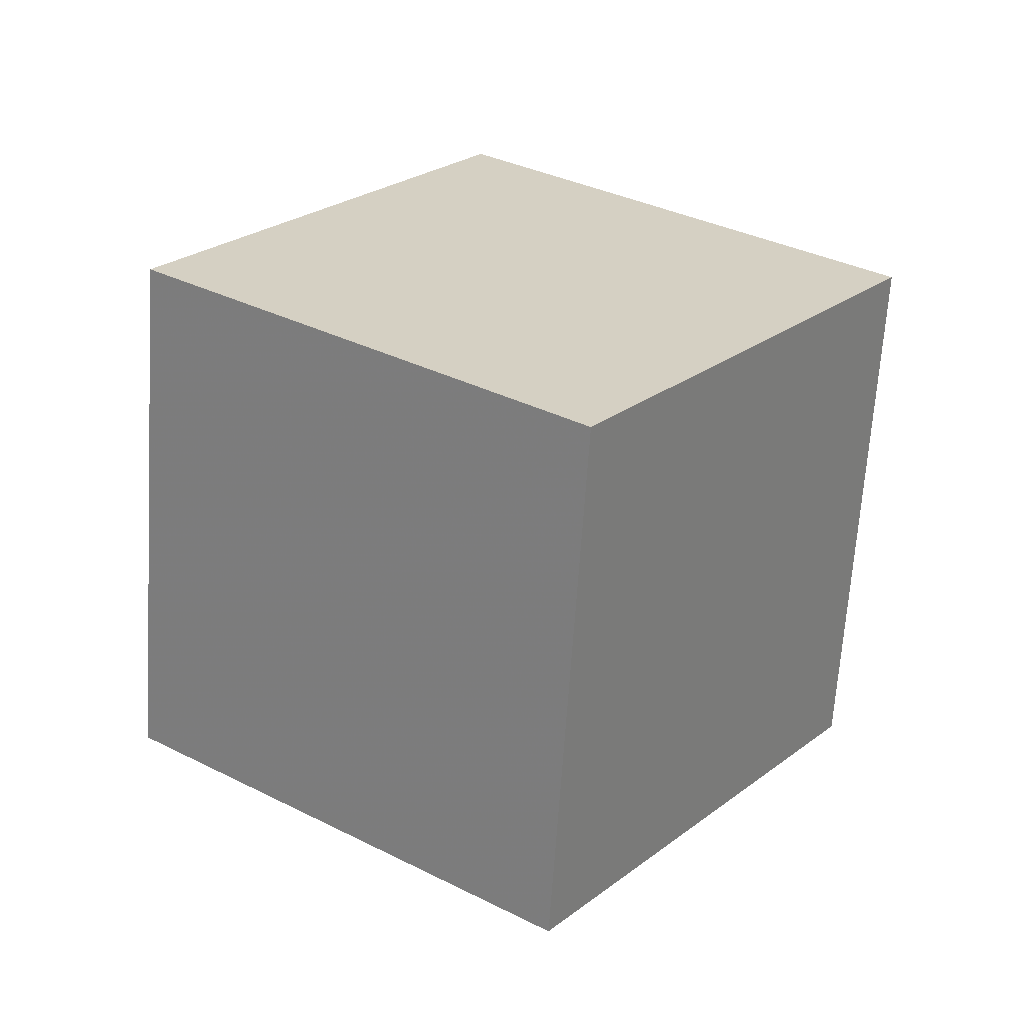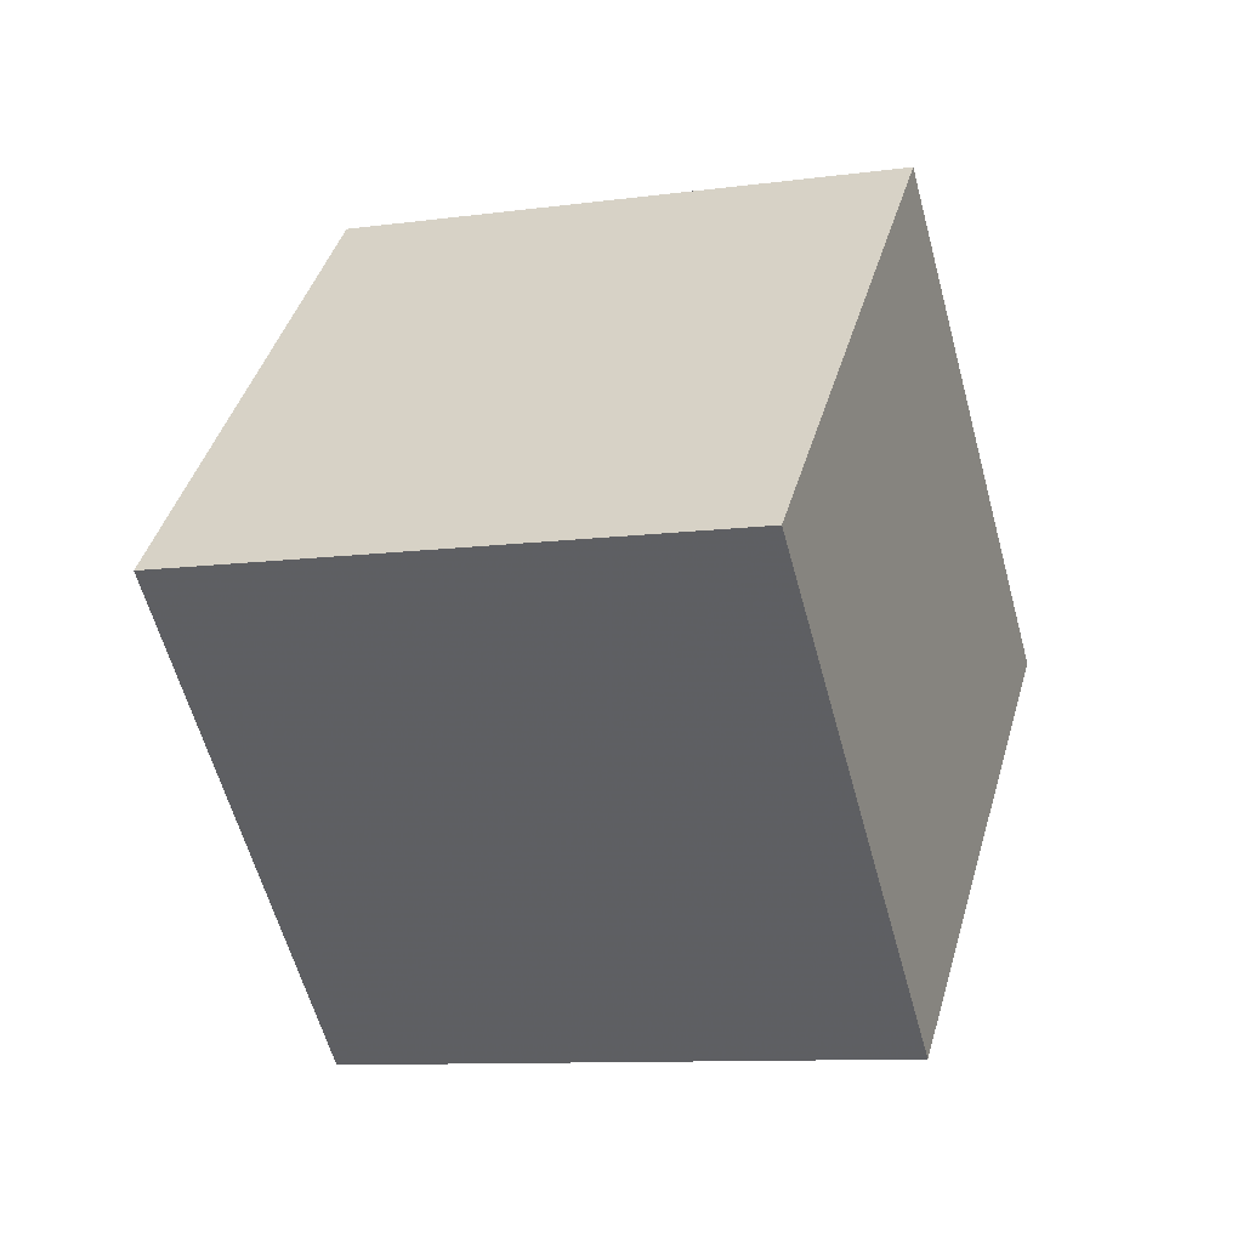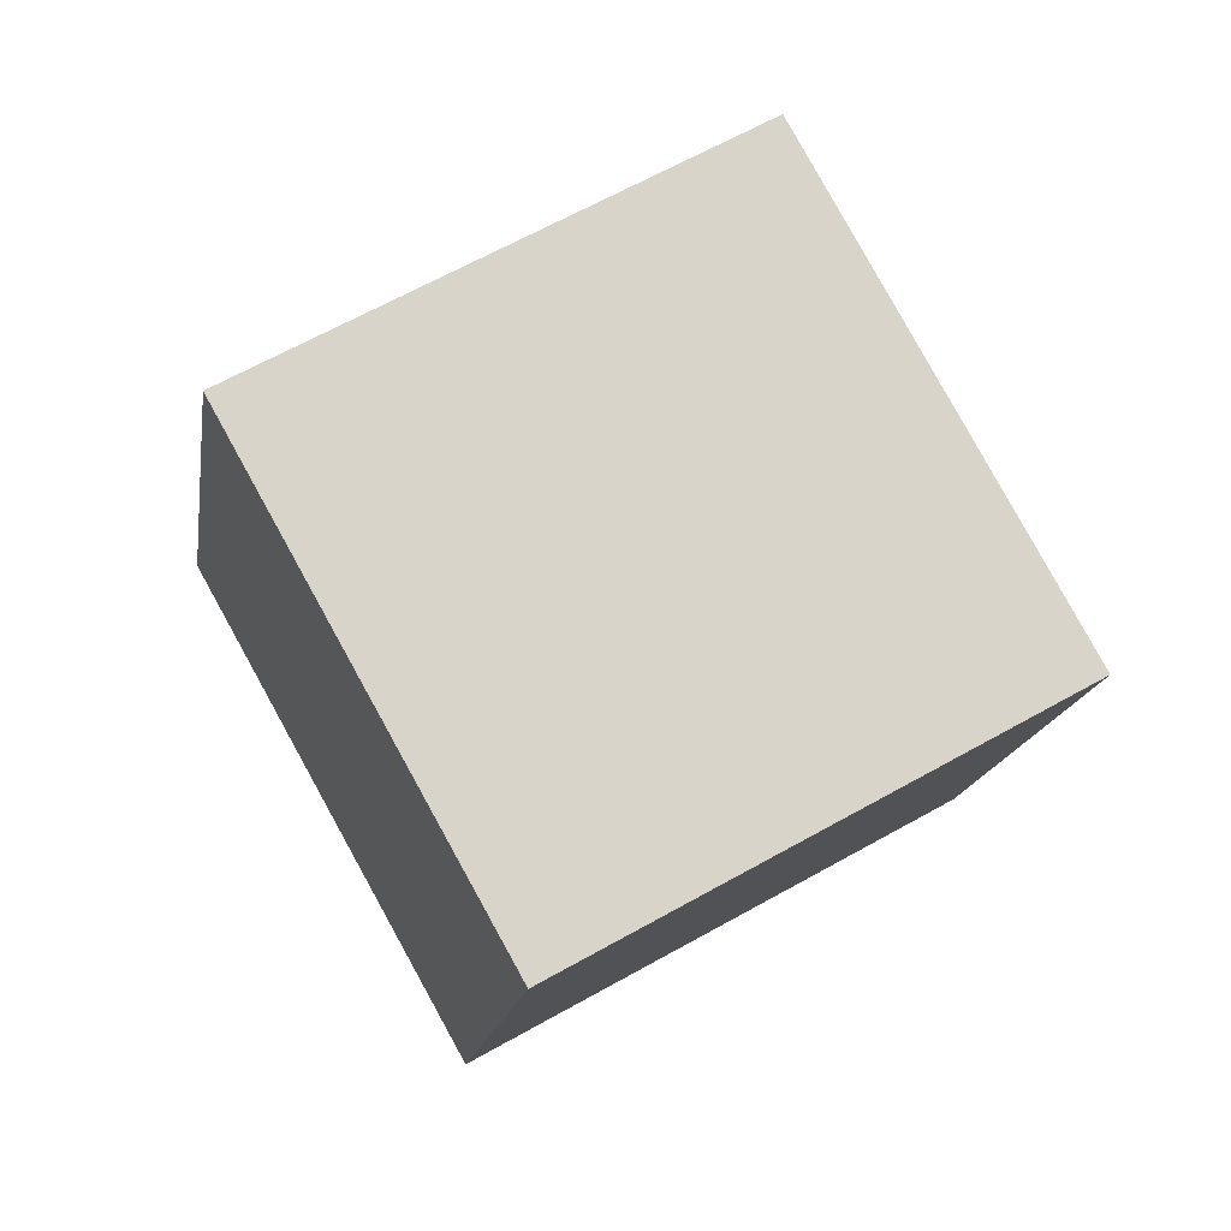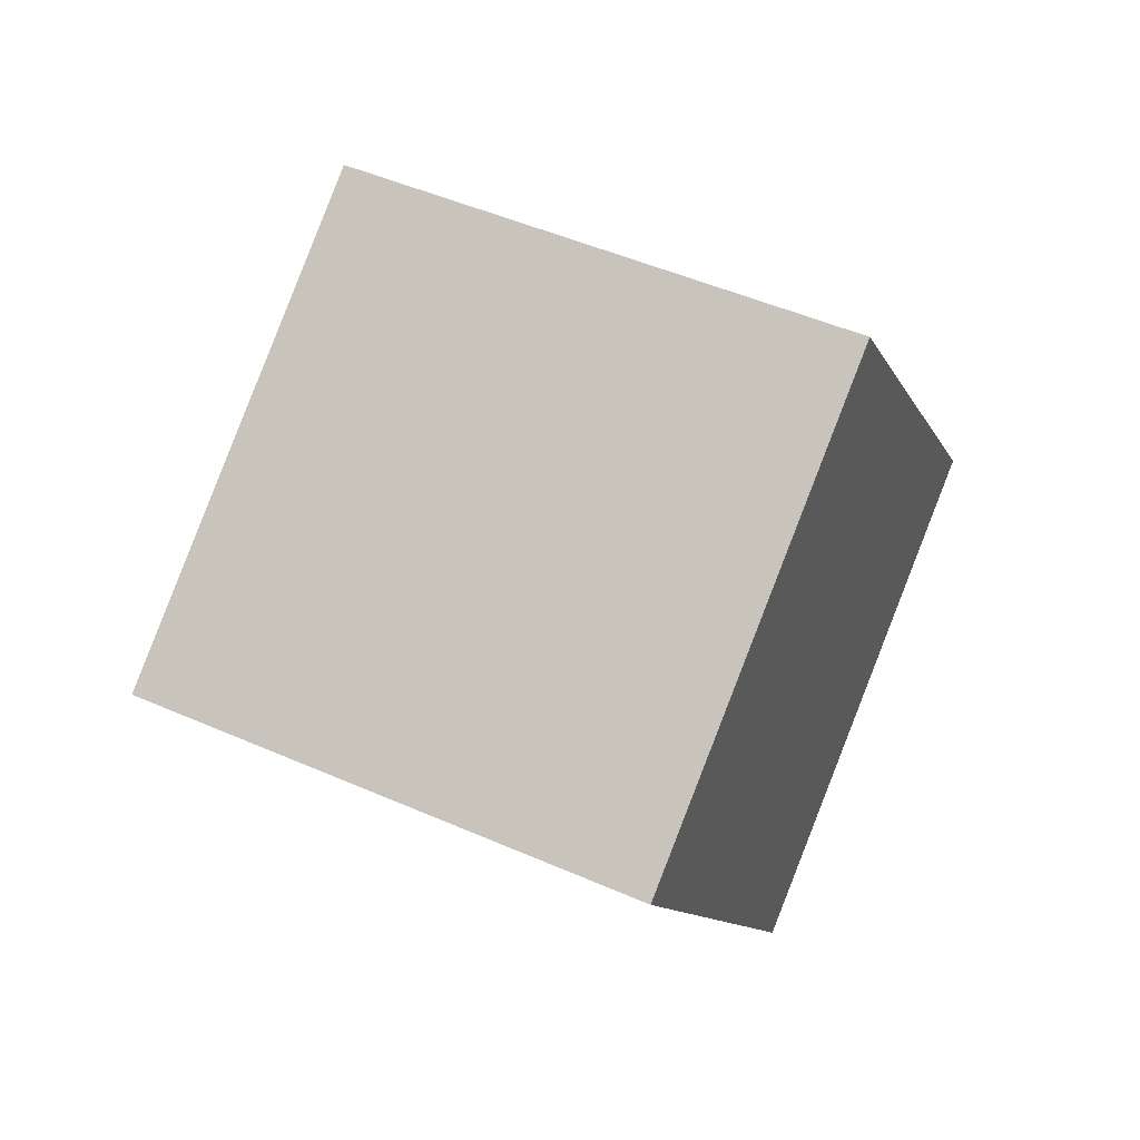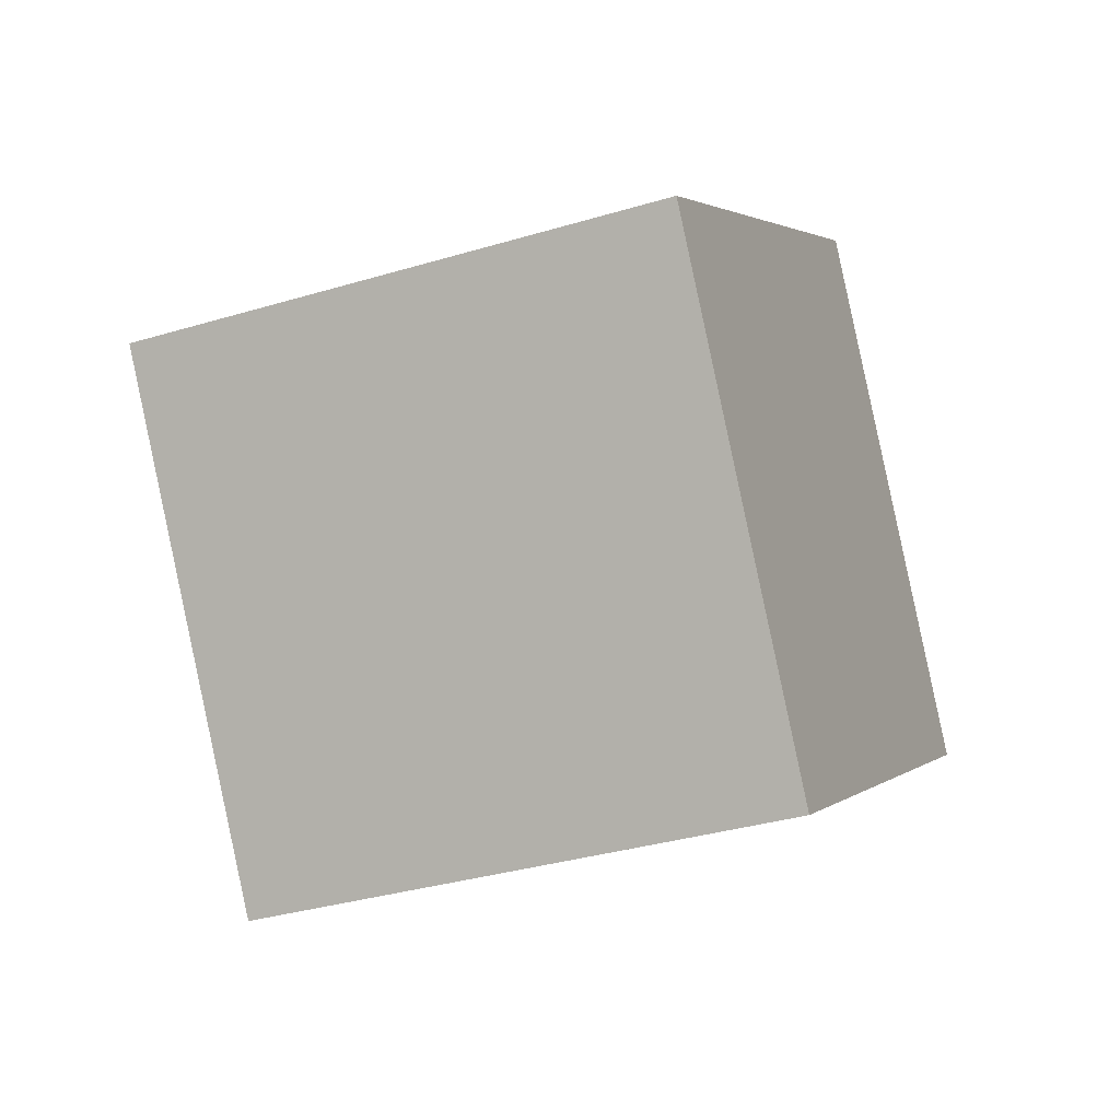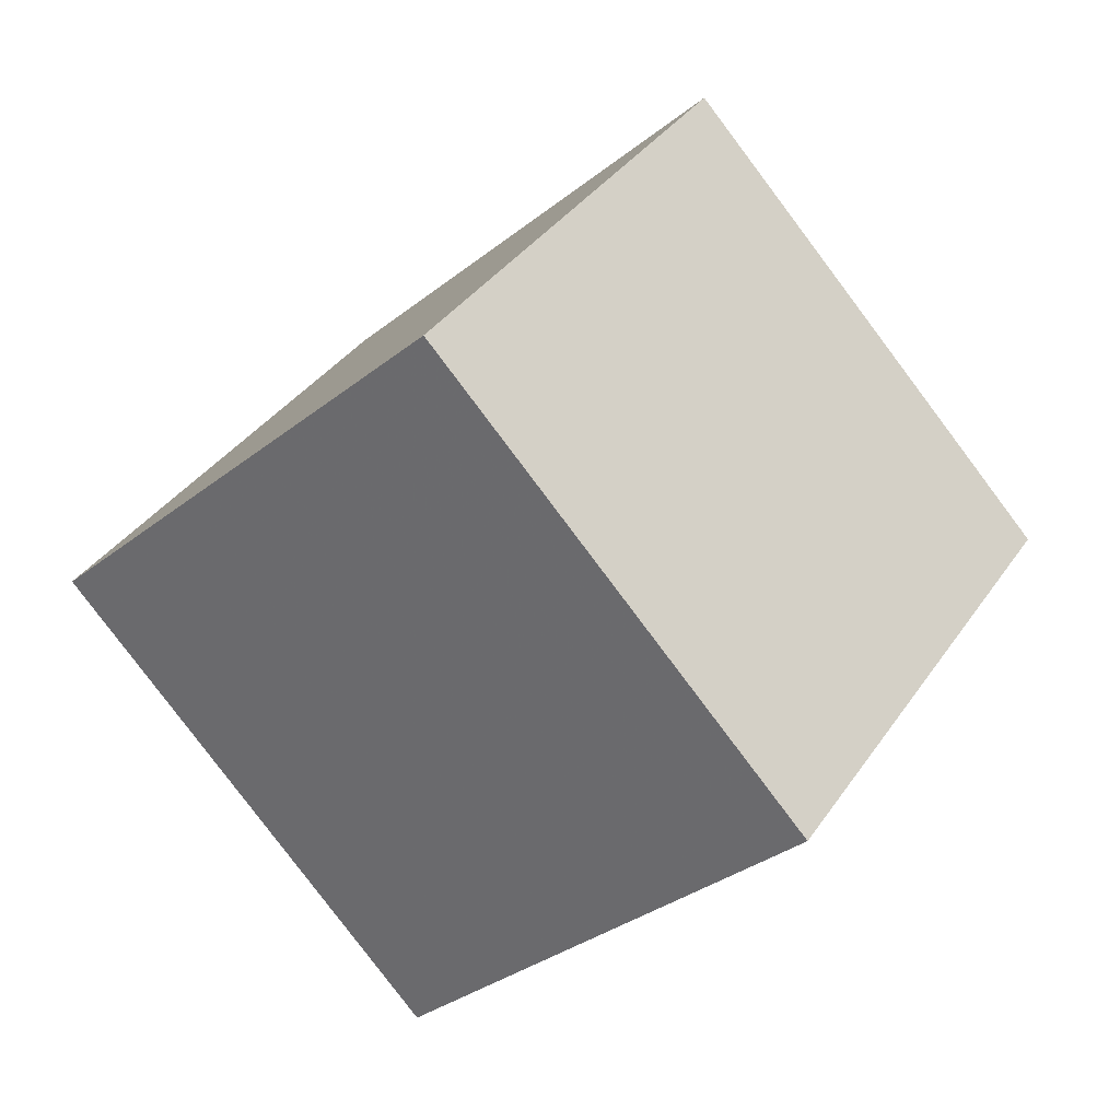
<metadata>
{"format":"obj","ext":"obj","renderer":"f3d","projection":"perspective","resolution":1024,"background":"white","views":[{"elev":-1.9,"azim":154.6,"up":"+Y"},{"elev":-76.2,"azim":130.4,"up":"+Y"},{"elev":-77.3,"azim":-34.2,"up":"+Y"},{"elev":-34.4,"azim":85.4,"up":"+Z"},{"elev":22.9,"azim":-43.8,"up":"+Y"},{"elev":-56.4,"azim":71.4,"up":"+Y"}]}
</metadata>
<code>
v 9.08 -2.532 9.063
v 4.067 -5.777 1.042
v 10.49 6.31 4.608
v 5.473 3.065 -3.413
v 0.542 0.8292 13.04
v -4.471 -2.416 5.018
v 1.948 9.671 8.584
v -3.065 6.426 0.5623
f 2 4 1
f 5 2 1
f 1 4 3
f 3 5 1
f 2 8 4
f 6 2 5
f 6 8 2
f 4 8 3
f 7 5 3
f 3 8 7
f 7 6 5
f 8 6 7

</code>
